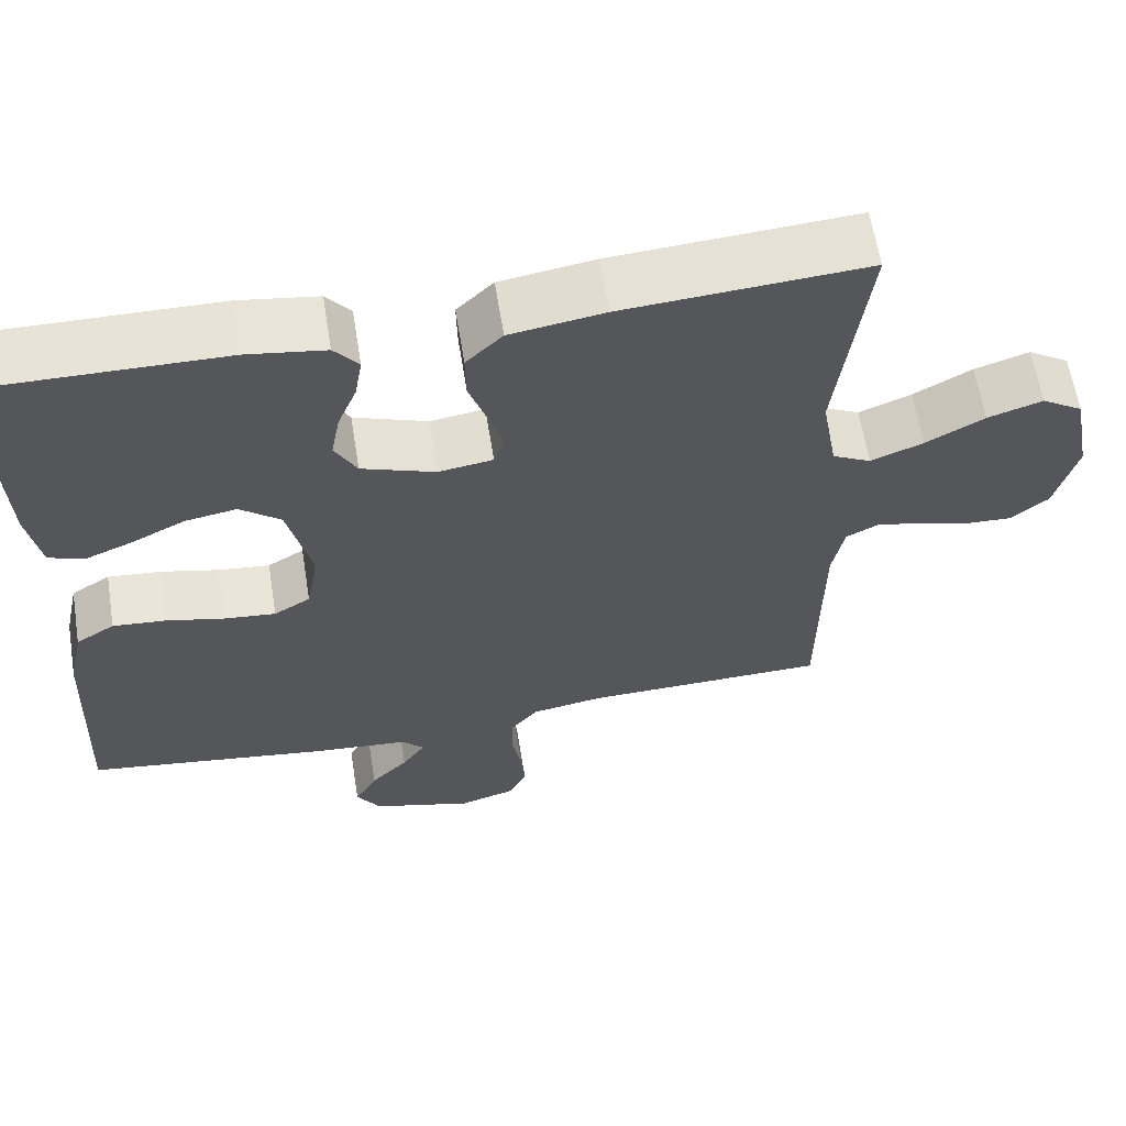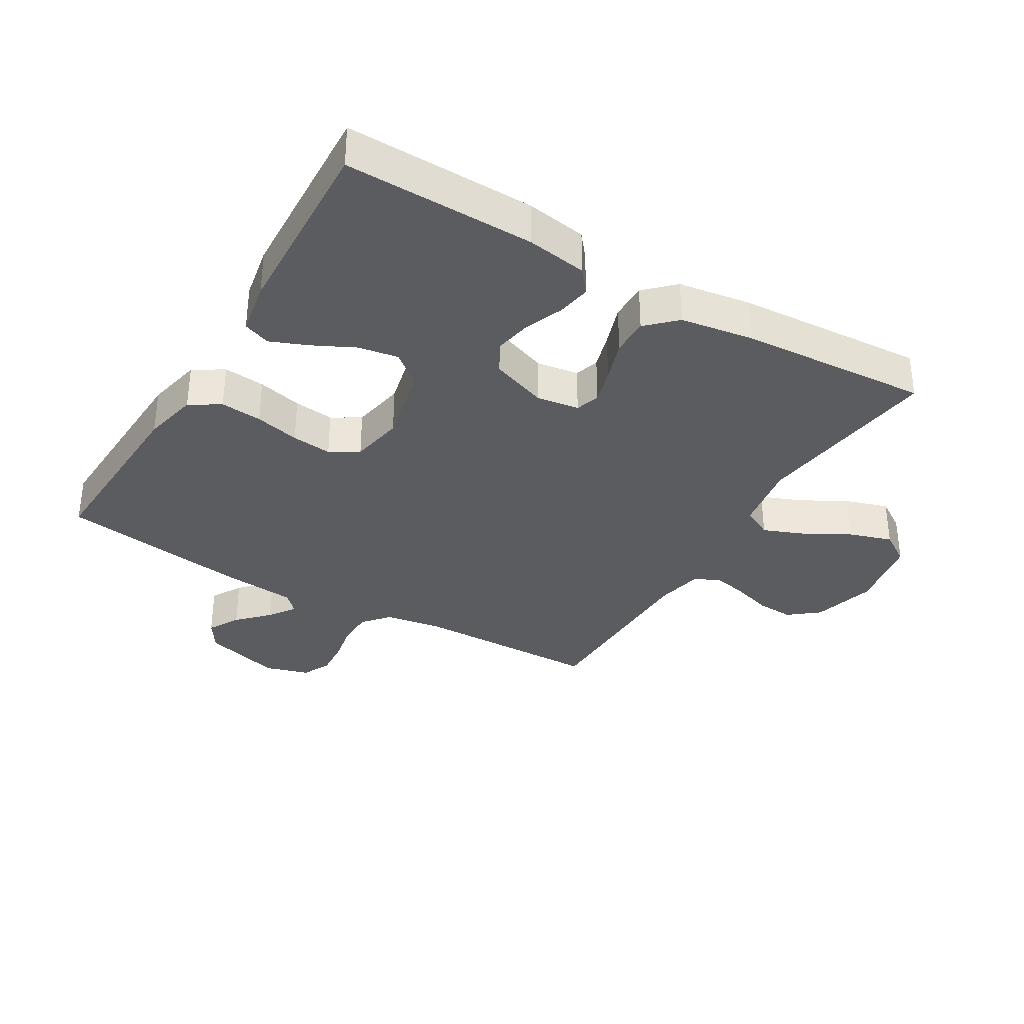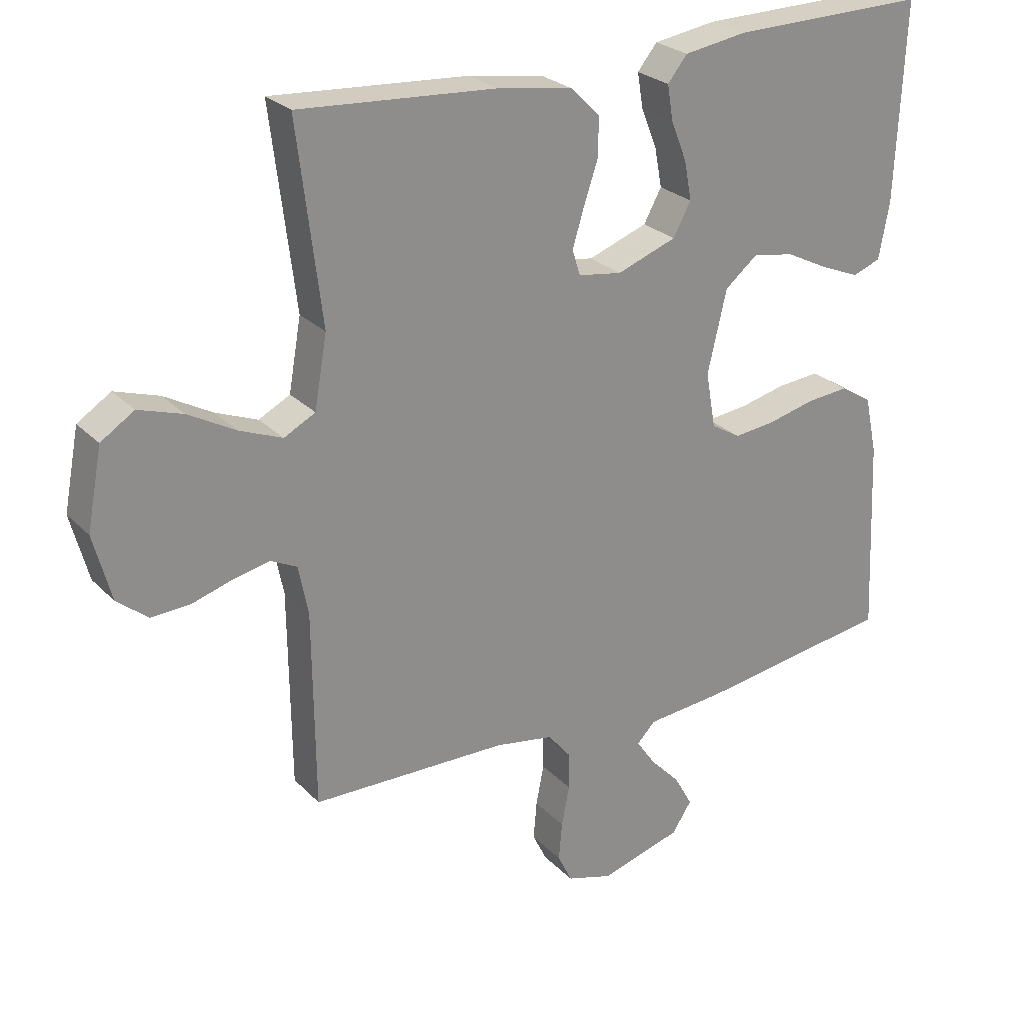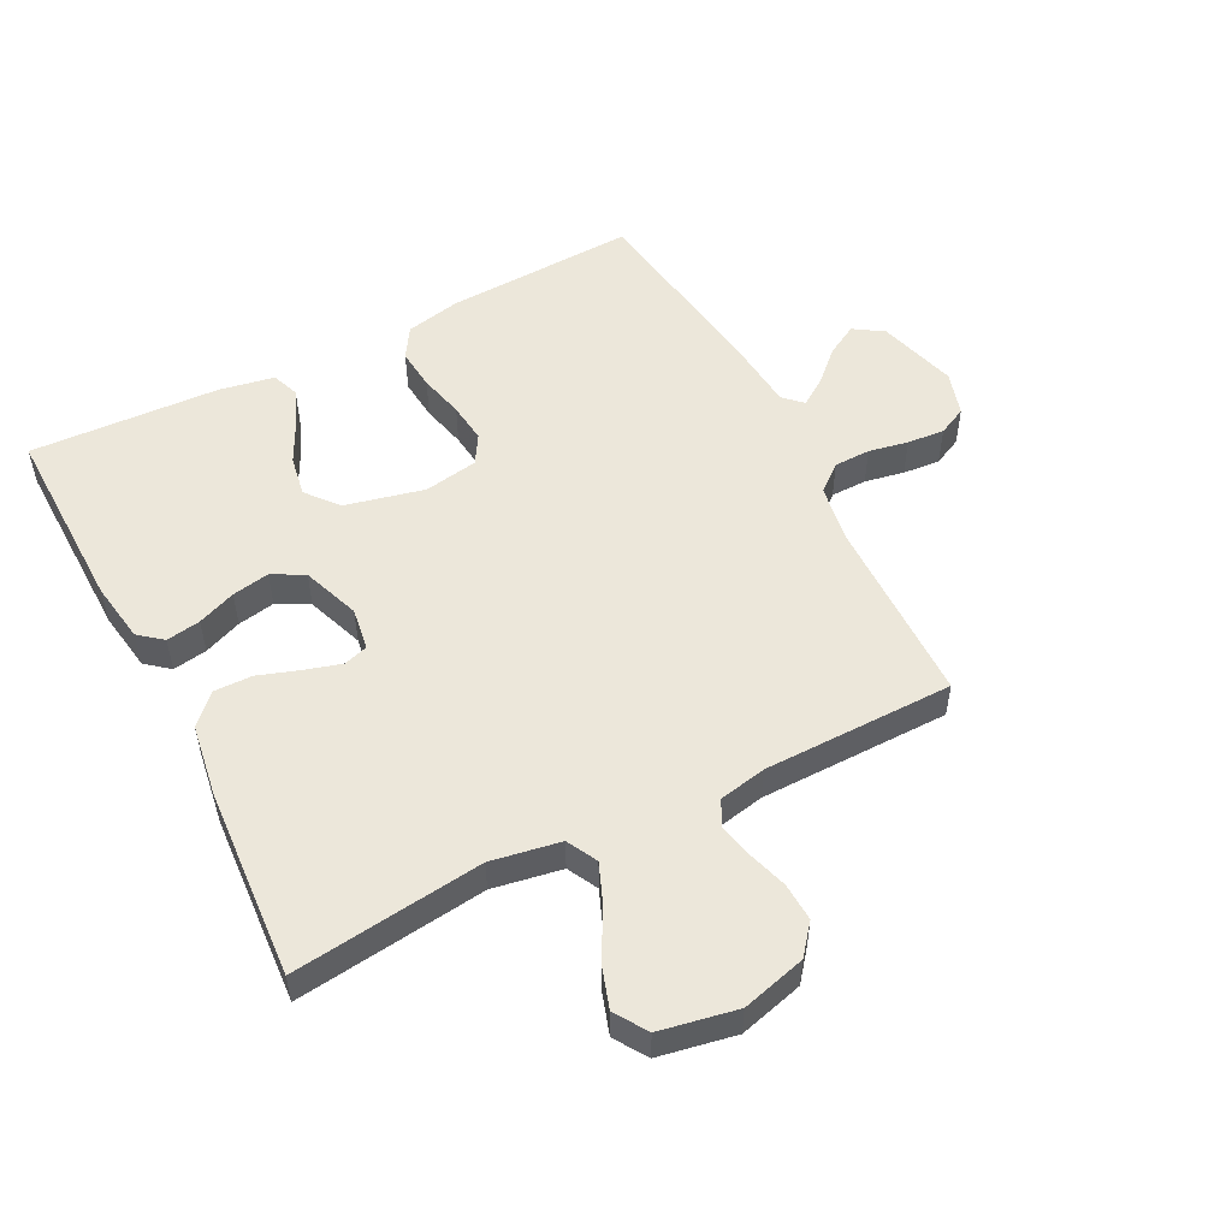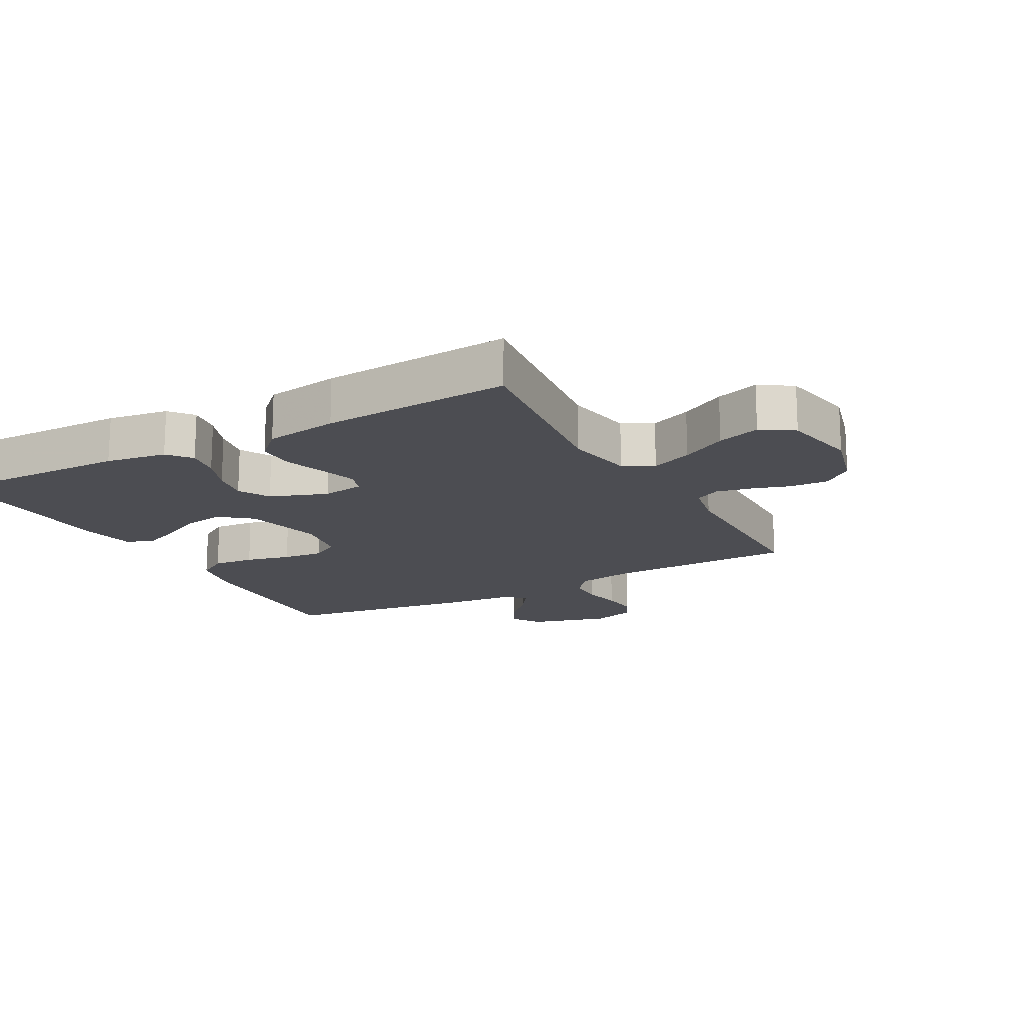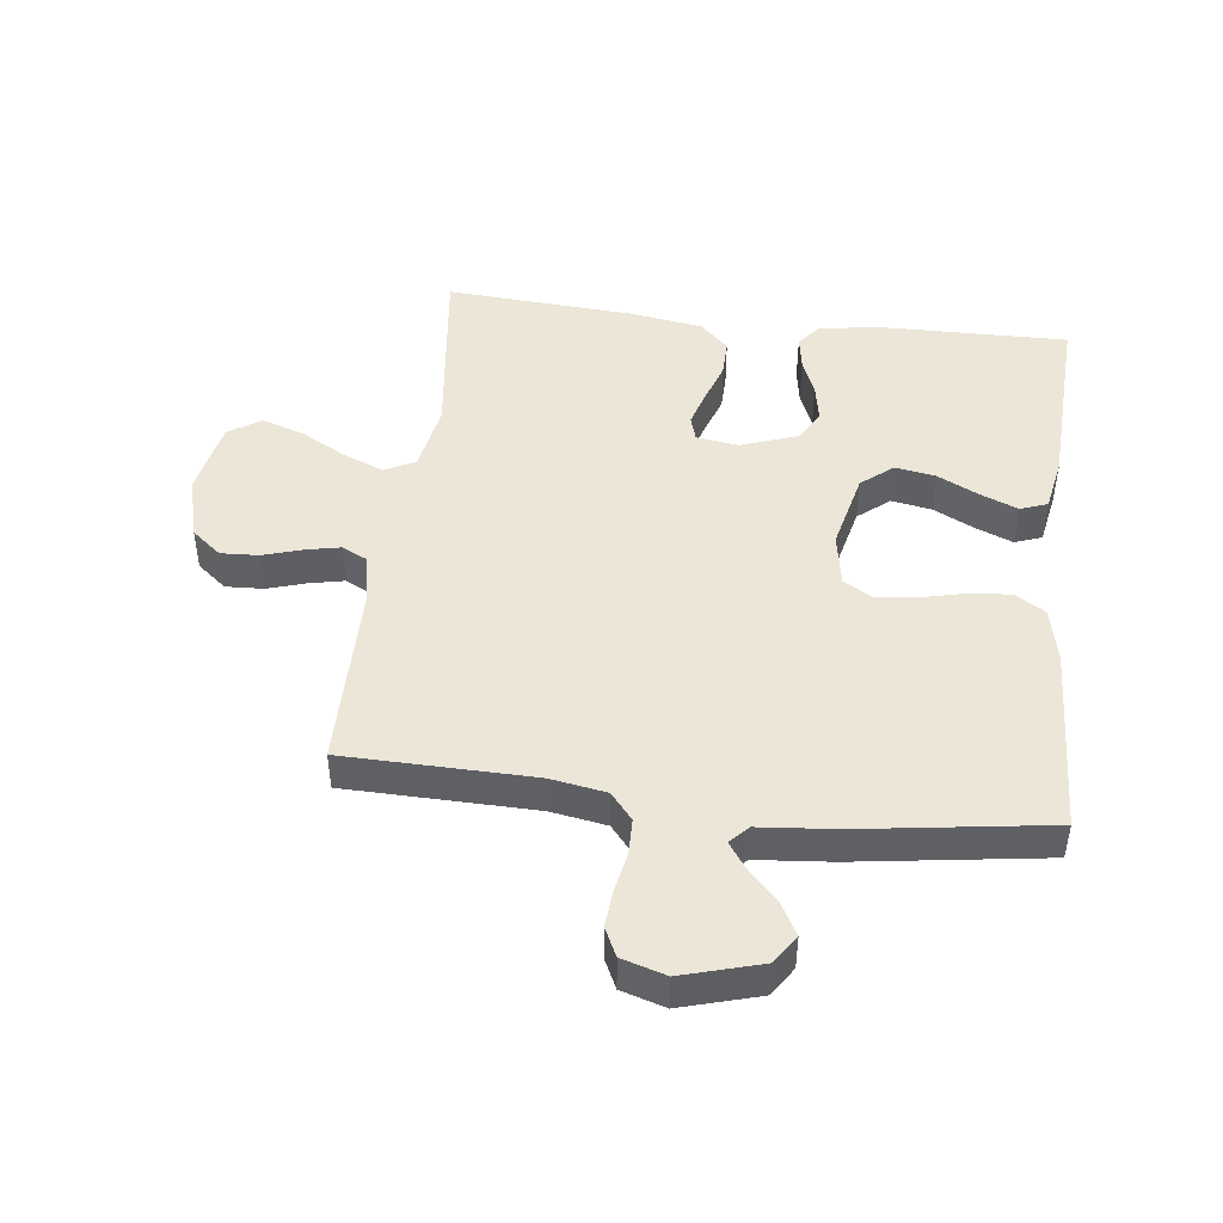
<metadata>
{"format":"obj","ext":"obj","renderer":"f3d","projection":"perspective","resolution":1024,"background":"white","views":[{"elev":62.1,"azim":-9.2,"up":"+Z"},{"elev":-34.1,"azim":-30.8,"up":"+Y"},{"elev":25.7,"azim":147.1,"up":"+Z"},{"elev":52.7,"azim":62.8,"up":"+Y"},{"elev":-16.4,"azim":28.8,"up":"+Y"},{"elev":46.2,"azim":-173.0,"up":"+Y"}]}
</metadata>
<code>
v -0.5 0.07 -0.5
v -0.487 0.07 -0.2
v -0.468 0.07 -0.112
v -0.42 0.07 -0.082
v -0.354 0.07 -0.088
v -0.283 0.07 -0.105
v -0.219 0.07 -0.112
v -0.174 0.07 -0.085
v -0.159 0.07 0
v -0.188 0.07 0.125
v -0.238 0.07 0.166
v -0.302 0.07 0.155
v -0.368 0.07 0.122
v -0.427 0.07 0.098
v -0.47 0.07 0.114
v -0.486 0.07 0.2
v -0.5 0.07 0.5
v -0.2 0.07 0.495
v -0.104 0.07 0.48
v -0.074 0.07 0.443
v -0.083 0.07 0.389
v -0.107 0.07 0.329
v -0.118 0.07 0.27
v -0.091 0.07 0.22
v 0 0.07 0.187
v 0.067 0.07 0.197
v 0.079 0.07 0.236
v 0.062 0.07 0.293
v 0.04 0.07 0.358
v 0.039 0.07 0.418
v 0.084 0.07 0.462
v 0.2 0.07 0.48
v 0.5 0.07 0.5
v 0.463 0.07 0.2
v 0.482 0.07 0.091
v 0.53 0.07 0.066
v 0.595 0.07 0.092
v 0.667 0.07 0.132
v 0.735 0.07 0.154
v 0.786 0.07 0.121
v 0.809 0.07 0
v 0.782 0.07 -0.101
v 0.735 0.07 -0.139
v 0.675 0.07 -0.136
v 0.614 0.07 -0.117
v 0.558 0.07 -0.105
v 0.518 0.07 -0.125
v 0.503 0.07 -0.2
v 0.5 0.07 -0.5
v 0.2 0.07 -0.505
v 0.111 0.07 -0.52
v 0.076 0.07 -0.562
v 0.075 0.07 -0.619
v 0.087 0.07 -0.681
v 0.092 0.07 -0.74
v 0.07 0.07 -0.785
v 0 0.07 -0.806
v -0.125 0.07 -0.77
v -0.155 0.07 -0.724
v -0.127 0.07 -0.674
v -0.081 0.07 -0.626
v -0.052 0.07 -0.584
v -0.08 0.07 -0.555
v -0.2 0.07 -0.544
v -0.5 0 -0.5
v -0.487 0 -0.2
v -0.468 0 -0.112
v -0.42 0 -0.082
v -0.354 0 -0.088
v -0.283 0 -0.105
v -0.219 0 -0.112
v -0.174 0 -0.085
v -0.159 0 0
v -0.188 0 0.125
v -0.238 0 0.166
v -0.302 0 0.155
v -0.368 0 0.122
v -0.427 0 0.098
v -0.47 0 0.114
v -0.486 0 0.2
v -0.5 0 0.5
v -0.2 0 0.495
v -0.104 0 0.48
v -0.074 0 0.443
v -0.083 0 0.389
v -0.107 0 0.329
v -0.118 0 0.27
v -0.091 0 0.22
v 0 0 0.187
v 0.067 0 0.197
v 0.079 0 0.236
v 0.062 0 0.293
v 0.04 0 0.358
v 0.039 0 0.418
v 0.084 0 0.462
v 0.2 0 0.48
v 0.5 0 0.5
v 0.463 0 0.2
v 0.482 0 0.091
v 0.53 0 0.066
v 0.595 0 0.092
v 0.667 0 0.132
v 0.735 0 0.154
v 0.786 0 0.121
v 0.809 0 0
v 0.782 0 -0.101
v 0.735 0 -0.139
v 0.675 0 -0.136
v 0.614 0 -0.117
v 0.558 0 -0.105
v 0.518 0 -0.125
v 0.503 0 -0.2
v 0.5 0 -0.5
v 0.2 0 -0.505
v 0.111 0 -0.52
v 0.076 0 -0.562
v 0.075 0 -0.619
v 0.087 0 -0.681
v 0.092 0 -0.74
v 0.07 0 -0.785
v 0 0 -0.806
v -0.125 0 -0.77
v -0.155 0 -0.724
v -0.127 0 -0.674
v -0.081 0 -0.626
v -0.052 0 -0.584
v -0.08 0 -0.555
v -0.2 0 -0.544
f 63 64 1 2
f 58 59 60 61
f 58 61 62
f 57 58 62
f 56 57 62
f 53 54 55 56
f 52 53 56 62
f 51 52 62 63
f 48 49 50
f 47 48 50 51
f 42 43 44 45
f 42 45 46
f 41 42 46
f 40 41 46
f 37 38 39 40
f 36 37 40 46
f 35 36 46 47
f 31 32 33 34
f 28 29 30 31
f 27 28 31 34
f 26 27 34 35
f 19 20 21 22
f 19 22 23
f 18 19 23
f 17 18 23
f 16 17 23 24
f 12 13 14 15
f 12 15 16 24
f 3 4 5 6
f 3 6 7
f 2 3 7
f 63 2 7
f 51 63 7 8
f 47 51 8 9
f 25 26 35 47
f 25 47 9 10
f 24 25 10 11
f 11 12 24
f 66 65 128 127
f 125 124 123 122
f 126 125 122
f 126 122 121
f 126 121 120
f 120 119 118 117
f 126 120 117 116
f 127 126 116 115
f 114 113 112
f 115 114 112 111
f 109 108 107 106
f 110 109 106
f 110 106 105
f 110 105 104
f 104 103 102 101
f 110 104 101 100
f 111 110 100 99
f 98 97 96 95
f 95 94 93 92
f 98 95 92 91
f 99 98 91 90
f 86 85 84 83
f 87 86 83
f 87 83 82
f 87 82 81
f 88 87 81 80
f 79 78 77 76
f 88 80 79 76
f 70 69 68 67
f 71 70 67
f 71 67 66
f 71 66 127
f 72 71 127 115
f 73 72 115 111
f 111 99 90 89
f 74 73 111 89
f 75 74 89 88
f 88 76 75
f 1 65 66 2
f 2 66 67 3
f 3 67 68 4
f 4 68 69 5
f 5 69 70 6
f 6 70 71 7
f 7 71 72 8
f 8 72 73 9
f 9 73 74 10
f 10 74 75 11
f 11 75 76 12
f 12 76 77 13
f 13 77 78 14
f 14 78 79 15
f 15 79 80 16
f 16 80 81 17
f 17 81 82 18
f 18 82 83 19
f 19 83 84 20
f 20 84 85 21
f 21 85 86 22
f 22 86 87 23
f 23 87 88 24
f 24 88 89 25
f 25 89 90 26
f 26 90 91 27
f 27 91 92 28
f 28 92 93 29
f 29 93 94 30
f 30 94 95 31
f 31 95 96 32
f 32 96 97 33
f 33 97 98 34
f 34 98 99 35
f 35 99 100 36
f 36 100 101 37
f 37 101 102 38
f 38 102 103 39
f 39 103 104 40
f 40 104 105 41
f 41 105 106 42
f 42 106 107 43
f 43 107 108 44
f 44 108 109 45
f 45 109 110 46
f 46 110 111 47
f 47 111 112 48
f 48 112 113 49
f 49 113 114 50
f 50 114 115 51
f 51 115 116 52
f 52 116 117 53
f 53 117 118 54
f 54 118 119 55
f 55 119 120 56
f 56 120 121 57
f 57 121 122 58
f 58 122 123 59
f 59 123 124 60
f 60 124 125 61
f 61 125 126 62
f 62 126 127 63
f 63 127 128 64
f 64 128 65 1

</code>
